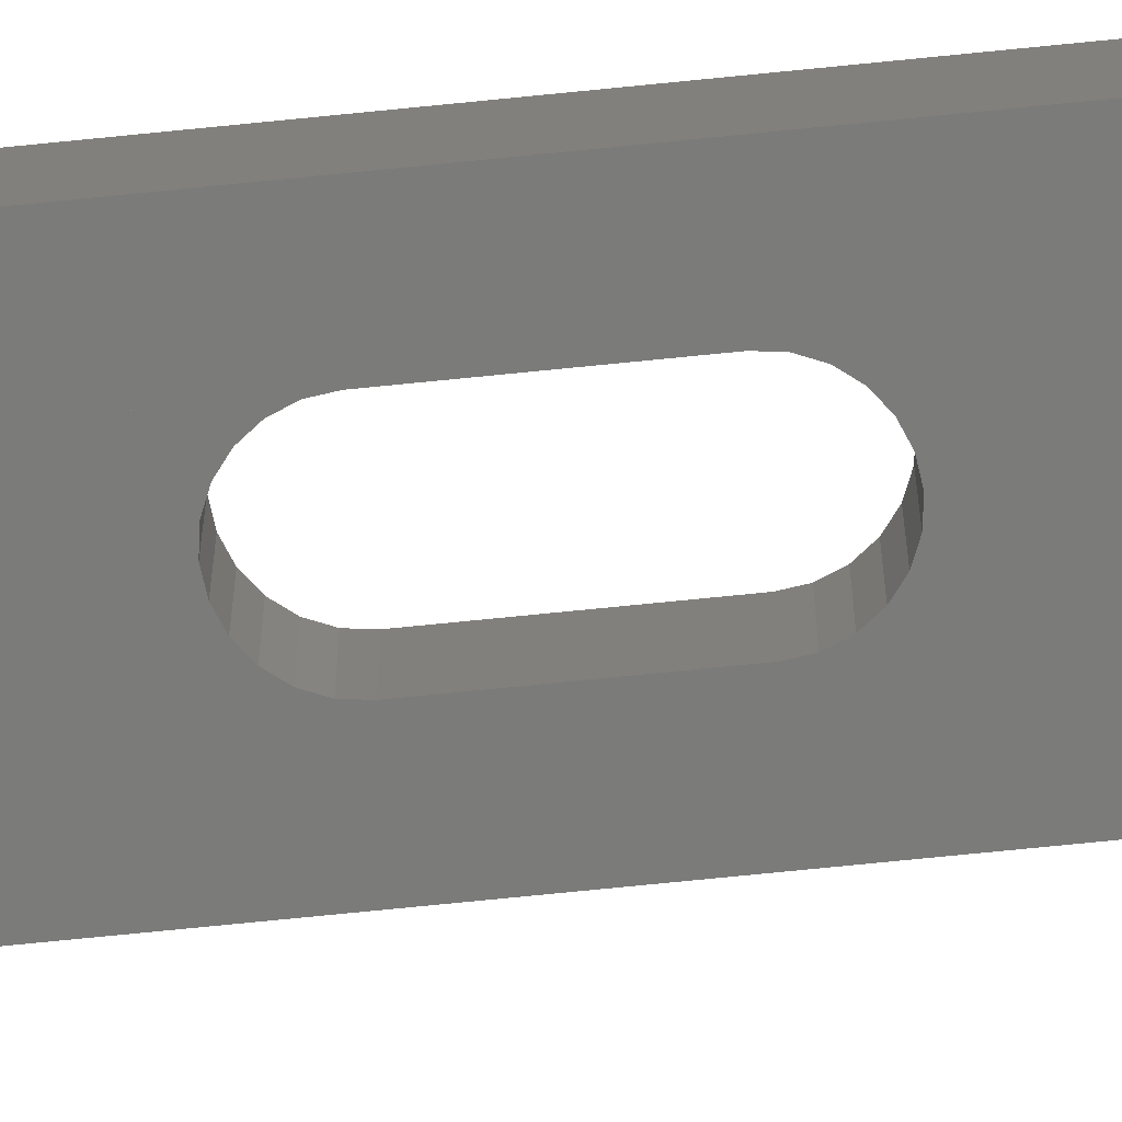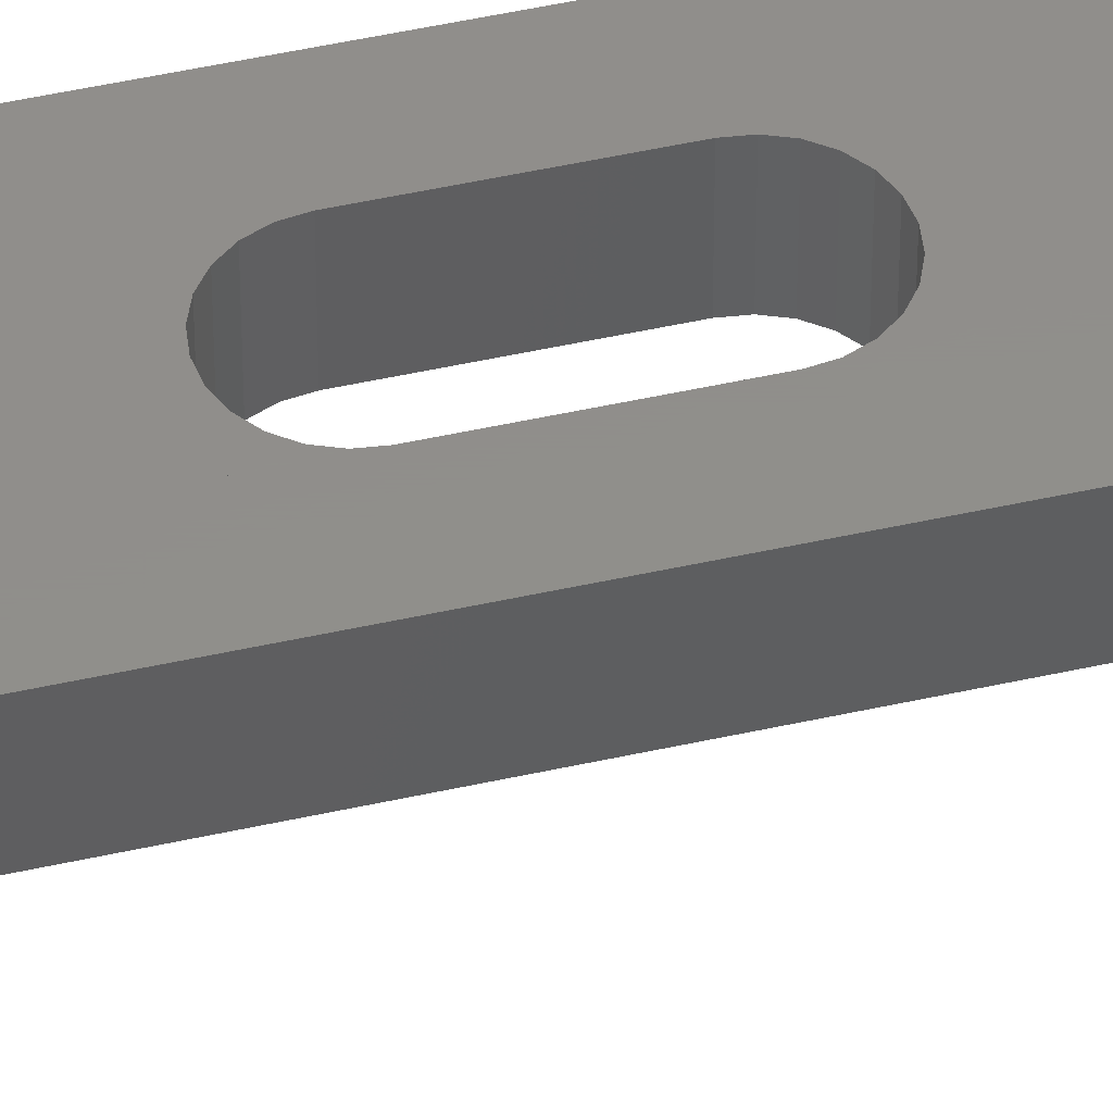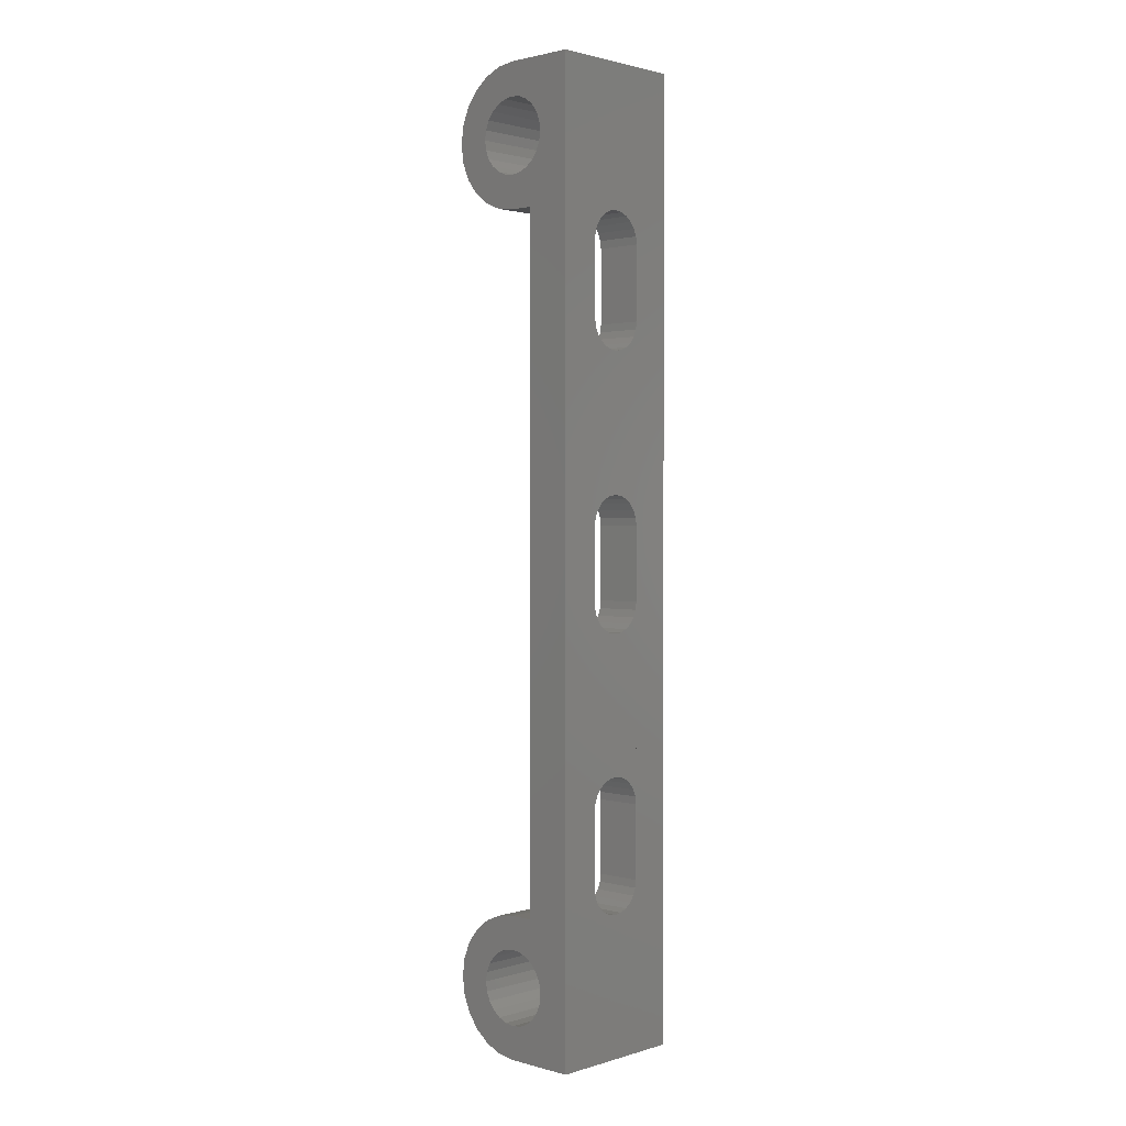
<metadata>
{"format":"stl","ext":"stl","renderer":"f3d","projection":"perspective","resolution":1024,"background":"white","views":[{"elev":-74.2,"azim":-84.3,"up":"+Z"},{"elev":47.4,"azim":-104.3,"up":"+Z"},{"elev":1.7,"azim":-46.4,"up":"+Y"}]}
</metadata>
<code>
# stl→obj: 316 verts, 648 faces
v 514.3 -1469 286.9
v 502.3 -1469 288.9
v 514.3 -1469 288.9
v 502.3 -1469 286.9
v 505.8 -1460 288.9
v 505.8 -1443 288.9
v 505.9 -1459 288.9
v 505.8 -1437 288.9
v 505.9 -1444 288.9
v 506.1 -1458 288.9
v 506.1 -1444 288.9
v 506.5 -1458 288.9
v 506.5 -1445 288.9
v 507.1 -1458 288.9
v 507.1 -1445 288.9
v 507.7 -1457 288.9
v 507.7 -1445 288.9
v 508.3 -1457 288.9
v 508.3 -1445 288.9
v 509 -1457 288.9
v 509 -1445 288.9
v 509.6 -1458 288.9
v 509.6 -1445 288.9
v 510.1 -1458 288.9
v 510.1 -1445 288.9
v 510.5 -1458 288.9
v 510.5 -1444 288.9
v 510.8 -1459 288.9
v 510.8 -1444 288.9
v 510.9 -1460 288.9
v 510.9 -1443 288.9
v 510.9 -1466 288.9
v 502.3 -1411 288.9
v 505.8 -1413 288.9
v 505.8 -1420 288.9
v 505.9 -1413 288.9
v 506.1 -1412 288.9
v 506.5 -1411 288.9
v 507.1 -1411 288.9
v 507.7 -1411 288.9
v 508.3 -1411 288.9
v 514.3 -1411 288.9
v 509 -1411 288.9
v 509.6 -1411 288.9
v 510.1 -1411 288.9
v 510.5 -1412 288.9
v 510.8 -1413 288.9
v 510.9 -1413 288.9
v 510.9 -1437 288.9
v 508.3 -1469 288.9
v 507.7 -1469 288.9
v 507.1 -1468 288.9
v 506.5 -1468 288.9
v 506.1 -1467 288.9
v 505.9 -1467 288.9
v 505.8 -1466 288.9
v 509 -1469 288.9
v 509.6 -1468 288.9
v 510.1 -1468 288.9
v 510.5 -1467 288.9
v 510.8 -1467 288.9
v 505.9 -1420 288.9
v 505.9 -1436 288.9
v 506.1 -1421 288.9
v 506.1 -1435 288.9
v 506.5 -1421 288.9
v 506.5 -1435 288.9
v 507.1 -1422 288.9
v 507.1 -1434 288.9
v 507.7 -1422 288.9
v 507.7 -1434 288.9
v 508.3 -1422 288.9
v 508.3 -1434 288.9
v 509 -1422 288.9
v 509 -1434 288.9
v 509.6 -1422 288.9
v 509.6 -1434 288.9
v 510.1 -1421 288.9
v 510.1 -1435 288.9
v 510.5 -1421 288.9
v 510.5 -1435 288.9
v 510.8 -1420 288.9
v 510.8 -1436 288.9
v 510.9 -1420 288.9
v 514.3 -1411 286.9
v 502.3 -1411 286.9
v 502.3 -1399 285.4
v 502.3 -1399 288.9
v 502.3 -1399 286.9
v 502.3 -1402 281.7
v 502.3 -1402 286.9
v 502.3 -1400 282.7
v 502.3 -1402 286.1
v 502.3 -1402 285.3
v 502.3 -1403 281.1
v 502.3 -1402 284.7
v 502.3 -1403 284.2
v 502.3 -1404 283.9
v 502.3 -1405 280.9
v 502.3 -1405 283.7
v 502.3 -1406 281.1
v 502.3 -1406 283.9
v 502.3 -1406 284.2
v 502.3 -1408 281.7
v 502.3 -1407 284.7
v 502.3 -1407 285.3
v 502.3 -1408 286.1
v 502.3 -1409 282.7
v 502.3 -1408 286.9
v 502.3 -1469 285.4
v 502.3 -1472 281.7
v 502.3 -1472 286.9
v 502.3 -1470 282.7
v 502.3 -1472 286.1
v 502.3 -1472 285.3
v 502.3 -1473 281.1
v 502.3 -1472 284.7
v 502.3 -1473 284.2
v 502.3 -1474 283.9
v 502.3 -1475 280.9
v 502.3 -1475 283.7
v 502.3 -1476 283.9
v 502.3 -1476 281.1
v 502.3 -1476 284.2
v 502.3 -1478 281.7
v 502.3 -1477 284.7
v 502.3 -1477 285.3
v 502.3 -1478 286.1
v 502.3 -1479 282.7
v 502.3 -1478 286.9
v 502.3 -1399 292.9
v 502.3 -1405 290.1
v 502.3 -1481 292.9
v 502.3 -1404 290
v 502.3 -1403 289.7
v 502.3 -1402 289.2
v 502.3 -1402 288.5
v 502.3 -1399 283.9
v 502.3 -1402 287.7
v 502.3 -1406 290
v 502.3 -1406 289.7
v 502.3 -1407 289.2
v 502.3 -1407 288.5
v 502.3 -1408 287.7
v 502.3 -1410 283.9
v 502.3 -1410 285.4
v 502.3 -1473 289.7
v 502.3 -1472 289.2
v 502.3 -1472 288.5
v 502.3 -1469 283.9
v 502.3 -1472 287.7
v 502.3 -1474 290
v 502.3 -1475 290.1
v 502.3 -1476 290
v 502.3 -1476 289.7
v 502.3 -1477 289.2
v 502.3 -1477 288.5
v 502.3 -1478 287.7
v 502.3 -1480 283.9
v 502.3 -1480 285.4
v 502.3 -1481 286.9
v 502.3 -1481 288.9
v 514.3 -1399 286.9
v 514.3 -1399 288.9
v 514.3 -1480 283.9
v 514.3 -1480 285.4
v 514.3 -1475 280.9
v 514.3 -1473 281.1
v 514.3 -1470 282.7
v 514.3 -1469 283.9
v 514.3 -1479 282.7
v 514.3 -1472 281.7
v 514.3 -1410 285.4
v 514.3 -1410 283.9
v 514.3 -1409 282.7
v 514.3 -1408 281.7
v 514.3 -1406 281.1
v 514.3 -1405 280.9
v 514.3 -1476 281.1
v 514.3 -1478 281.7
v 514.3 -1403 281.1
v 514.3 -1402 281.7
v 514.3 -1400 282.7
v 514.3 -1481 286.9
v 514.3 -1481 288.9
v 514.3 -1399 283.9
v 514.3 -1399 285.4
v 514.3 -1472 286.1
v 514.3 -1472 286.9
v 514.3 -1472 287.7
v 514.3 -1472 285.3
v 514.3 -1469 285.4
v 514.3 -1402 286.9
v 514.3 -1402 286.1
v 514.3 -1402 285.3
v 514.3 -1402 284.7
v 514.3 -1403 284.2
v 514.3 -1404 283.9
v 514.3 -1405 283.7
v 514.3 -1406 283.9
v 514.3 -1406 284.2
v 514.3 -1407 284.7
v 514.3 -1407 285.3
v 514.3 -1408 286.1
v 514.3 -1408 286.9
v 514.3 -1399 292.9
v 514.3 -1402 289.2
v 514.3 -1403 289.7
v 514.3 -1404 290
v 514.3 -1405 290.1
v 514.3 -1481 292.9
v 514.3 -1402 288.5
v 514.3 -1402 287.7
v 514.3 -1406 290
v 514.3 -1406 289.7
v 514.3 -1407 289.2
v 514.3 -1407 288.5
v 514.3 -1408 287.7
v 514.3 -1473 289.7
v 514.3 -1472 289.2
v 514.3 -1472 288.5
v 514.3 -1474 290
v 514.3 -1475 290.1
v 514.3 -1476 290
v 514.3 -1476 289.7
v 514.3 -1477 289.2
v 514.3 -1477 288.5
v 514.3 -1478 287.7
v 514.3 -1478 286.9
v 514.3 -1472 284.7
v 514.3 -1473 284.2
v 514.3 -1474 283.9
v 514.3 -1475 283.7
v 514.3 -1476 283.9
v 514.3 -1476 284.2
v 514.3 -1477 284.7
v 514.3 -1477 285.3
v 514.3 -1478 286.1
v 505.8 -1466 292.9
v 505.8 -1460 292.9
v 505.9 -1467 292.9
v 506.1 -1467 292.9
v 506.5 -1468 292.9
v 507.1 -1468 292.9
v 507.7 -1469 292.9
v 508.3 -1469 292.9
v 509 -1469 292.9
v 509.6 -1468 292.9
v 510.1 -1468 292.9
v 510.5 -1467 292.9
v 510.8 -1467 292.9
v 510.9 -1466 292.9
v 510.9 -1443 292.9
v 510.9 -1437 292.9
v 510.9 -1420 292.9
v 510.9 -1413 292.9
v 506.1 -1412 292.9
v 505.9 -1413 292.9
v 505.8 -1413 292.9
v 505.8 -1420 292.9
v 505.8 -1443 292.9
v 505.8 -1437 292.9
v 506.5 -1411 292.9
v 507.1 -1411 292.9
v 507.7 -1411 292.9
v 508.3 -1411 292.9
v 509 -1411 292.9
v 509.6 -1411 292.9
v 510.1 -1411 292.9
v 510.5 -1412 292.9
v 510.8 -1413 292.9
v 505.9 -1436 292.9
v 505.9 -1420 292.9
v 506.1 -1435 292.9
v 506.1 -1421 292.9
v 506.5 -1435 292.9
v 506.5 -1421 292.9
v 507.1 -1434 292.9
v 507.1 -1422 292.9
v 507.7 -1434 292.9
v 507.7 -1422 292.9
v 508.3 -1434 292.9
v 508.3 -1422 292.9
v 509 -1434 292.9
v 509 -1422 292.9
v 509.6 -1434 292.9
v 509.6 -1422 292.9
v 510.1 -1435 292.9
v 510.1 -1421 292.9
v 510.5 -1435 292.9
v 510.5 -1421 292.9
v 510.8 -1436 292.9
v 510.8 -1420 292.9
v 505.9 -1459 292.9
v 505.9 -1444 292.9
v 506.1 -1444 292.9
v 506.1 -1458 292.9
v 506.5 -1458 292.9
v 506.5 -1445 292.9
v 507.1 -1458 292.9
v 507.1 -1445 292.9
v 507.7 -1445 292.9
v 507.7 -1457 292.9
v 508.3 -1457 292.9
v 508.3 -1445 292.9
v 509 -1457 292.9
v 509 -1445 292.9
v 509.6 -1458 292.9
v 509.6 -1445 292.9
v 510.1 -1445 292.9
v 510.1 -1458 292.9
v 510.5 -1458 292.9
v 510.5 -1444 292.9
v 510.8 -1459 292.9
v 510.8 -1444 292.9
v 510.9 -1460 292.9
f 1 2 3
f 2 1 4
f 5 6 7
f 6 5 8
f 7 6 9
f 7 9 10
f 10 9 11
f 10 11 12
f 12 11 13
f 12 13 14
f 14 13 15
f 14 15 16
f 16 15 17
f 16 17 18
f 18 17 19
f 18 19 20
f 20 19 21
f 20 21 22
f 22 21 23
f 22 23 24
f 24 23 25
f 24 25 26
f 26 25 27
f 26 27 28
f 28 27 29
f 28 29 30
f 30 29 31
f 30 31 32
f 33 34 35
f 34 33 36
f 36 33 37
f 37 33 38
f 38 33 39
f 39 33 40
f 40 33 41
f 41 33 42
f 41 42 43
f 43 42 44
f 44 42 45
f 45 42 46
f 46 42 47
f 47 42 48
f 48 42 49
f 49 42 31
f 31 42 3
f 2 50 3
f 50 2 51
f 51 2 52
f 52 2 53
f 53 2 54
f 54 2 55
f 55 2 56
f 56 2 33
f 56 33 5
f 5 33 35
f 3 50 57
f 3 57 58
f 3 58 59
f 3 59 60
f 3 60 61
f 3 61 32
f 3 32 31
f 35 8 5
f 8 35 62
f 8 62 63
f 63 62 64
f 63 64 65
f 65 64 66
f 65 66 67
f 67 66 68
f 67 68 69
f 69 68 70
f 69 70 71
f 71 70 72
f 71 72 73
f 73 72 74
f 73 74 75
f 75 74 76
f 75 76 77
f 77 76 78
f 77 78 79
f 79 78 80
f 79 80 81
f 81 80 82
f 81 82 83
f 83 82 84
f 83 84 49
f 49 84 48
f 33 85 42
f 85 33 86
f 87 88 89
f 90 91 92
f 91 90 93
f 93 90 94
f 94 90 95
f 94 95 96
f 96 95 97
f 97 95 98
f 98 95 99
f 98 99 100
f 100 99 101
f 100 101 102
f 102 101 103
f 103 101 104
f 103 104 105
f 105 104 106
f 106 104 107
f 107 104 108
f 107 108 109
f 110 2 4
f 111 112 113
f 112 111 114
f 114 111 115
f 115 111 116
f 115 116 117
f 117 116 118
f 118 116 119
f 119 116 120
f 119 120 121
f 121 120 122
f 122 120 123
f 122 123 124
f 124 123 125
f 124 125 126
f 126 125 127
f 127 125 128
f 128 125 129
f 128 129 130
f 131 132 133
f 132 131 134
f 134 131 88
f 134 88 135
f 135 88 136
f 136 88 87
f 136 87 137
f 137 87 138
f 137 138 139
f 139 138 92
f 139 92 91
f 133 132 140
f 133 140 141
f 133 141 142
f 133 142 33
f 33 142 143
f 33 143 144
f 33 144 109
f 33 109 108
f 33 108 145
f 33 145 146
f 33 146 86
f 133 33 2
f 133 2 147
f 147 2 148
f 148 2 110
f 148 110 149
f 149 110 150
f 149 150 151
f 151 150 113
f 151 113 112
f 133 147 152
f 133 152 153
f 133 153 154
f 133 154 155
f 133 155 156
f 133 156 157
f 133 157 158
f 133 158 130
f 133 130 129
f 133 129 159
f 133 159 160
f 133 160 161
f 133 161 162
f 163 88 164
f 88 163 89
f 160 165 166
f 165 160 159
f 116 167 120
f 167 116 168
f 169 150 170
f 150 169 113
f 159 171 165
f 171 159 129
f 113 172 111
f 172 113 169
f 86 173 85
f 173 86 146
f 146 174 173
f 174 146 145
f 145 175 174
f 175 145 108
f 176 108 104
f 108 176 175
f 177 104 101
f 104 177 176
f 178 101 99
f 101 178 177
f 179 125 123
f 125 179 180
f 95 178 99
f 178 95 181
f 182 95 90
f 95 182 181
f 92 182 90
f 182 92 183
f 162 184 185
f 184 162 161
f 186 87 187
f 87 186 138
f 183 138 186
f 138 183 92
f 187 89 163
f 89 187 87
f 112 188 189
f 188 112 114
f 172 116 111
f 116 172 168
f 151 189 190
f 189 151 112
f 167 123 120
f 123 167 179
f 114 191 188
f 191 114 115
f 192 1 3
f 193 182 183
f 182 193 194
f 182 194 195
f 182 195 181
f 181 195 196
f 181 196 197
f 181 197 198
f 181 198 178
f 178 198 199
f 178 199 177
f 177 199 200
f 177 200 201
f 177 201 176
f 176 201 202
f 176 202 203
f 176 203 204
f 176 204 175
f 175 204 205
f 164 187 163
f 187 164 206
f 187 206 207
f 207 206 208
f 208 206 209
f 209 206 210
f 210 206 211
f 187 207 212
f 187 212 186
f 186 212 213
f 186 213 183
f 183 213 193
f 210 211 214
f 214 211 215
f 215 211 216
f 216 211 42
f 216 42 217
f 217 42 218
f 218 42 205
f 205 42 175
f 175 42 174
f 174 42 173
f 173 42 85
f 42 211 3
f 3 211 219
f 3 219 220
f 3 220 192
f 192 220 221
f 192 221 170
f 170 221 190
f 170 190 169
f 169 190 189
f 219 211 222
f 222 211 223
f 223 211 224
f 224 211 225
f 225 211 226
f 226 211 227
f 227 211 228
f 228 211 229
f 229 211 171
f 171 211 165
f 165 211 166
f 166 211 184
f 184 211 185
f 189 172 169
f 172 189 188
f 172 188 191
f 172 191 168
f 168 191 230
f 168 230 231
f 168 231 232
f 168 232 167
f 167 232 233
f 167 233 179
f 179 233 234
f 179 234 235
f 179 235 180
f 180 235 236
f 180 236 237
f 180 237 238
f 180 238 171
f 171 238 229
f 161 166 184
f 166 161 160
f 125 171 129
f 171 125 180
f 170 110 192
f 110 170 150
f 192 4 1
f 4 192 110
f 204 109 205
f 109 204 107
f 238 130 229
f 130 238 128
f 119 231 118
f 231 119 232
f 236 127 237
f 127 236 126
f 228 157 227
f 157 228 158
f 118 230 117
f 230 118 231
f 227 156 226
f 156 227 157
f 225 156 155
f 156 225 226
f 115 230 191
f 230 115 117
f 229 158 228
f 158 229 130
f 148 219 147
f 219 148 220
f 148 221 220
f 221 148 149
f 149 190 221
f 190 149 151
f 218 143 217
f 143 218 144
f 217 142 216
f 142 217 143
f 214 141 140
f 141 214 215
f 132 214 140
f 214 132 210
f 233 119 121
f 119 233 232
f 237 128 238
f 128 237 127
f 222 153 152
f 153 222 223
f 147 222 152
f 222 147 219
f 124 234 122
f 234 124 235
f 209 132 134
f 132 209 210
f 224 155 154
f 155 224 225
f 135 209 134
f 209 135 208
f 207 135 136
f 135 207 208
f 215 142 141
f 142 215 216
f 136 212 207
f 212 136 137
f 236 124 126
f 124 236 235
f 234 121 122
f 121 234 233
f 153 224 154
f 224 153 223
f 205 144 218
f 144 205 109
f 137 213 212
f 213 137 139
f 200 100 102
f 100 200 199
f 94 196 195
f 196 94 96
f 203 107 204
f 107 203 106
f 139 193 213
f 193 139 91
f 91 194 193
f 194 91 93
f 100 198 98
f 198 100 199
f 198 97 98
f 97 198 197
f 202 106 203
f 106 202 105
f 202 103 105
f 103 202 201
f 93 195 194
f 195 93 94
f 97 196 96
f 196 97 197
f 103 200 102
f 200 103 201
f 133 185 211
f 185 133 162
f 164 131 206
f 131 164 88
f 133 239 240
f 239 133 241
f 241 133 242
f 242 133 211
f 242 211 243
f 243 211 244
f 244 211 245
f 245 211 246
f 246 211 247
f 247 211 248
f 248 211 249
f 249 211 250
f 250 211 251
f 251 211 252
f 252 211 253
f 253 211 254
f 254 211 255
f 255 211 256
f 256 211 206
f 131 257 206
f 257 131 258
f 258 131 259
f 259 131 133
f 259 133 260
f 260 133 240
f 260 240 261
f 260 261 262
f 206 257 263
f 206 263 264
f 206 264 265
f 206 265 266
f 206 266 267
f 206 267 268
f 206 268 269
f 206 269 270
f 206 270 271
f 206 271 256
f 272 260 262
f 260 272 273
f 273 272 274
f 273 274 275
f 275 274 276
f 275 276 277
f 277 276 278
f 277 278 279
f 279 278 280
f 279 280 281
f 281 280 282
f 281 282 283
f 283 282 284
f 283 284 285
f 285 284 286
f 285 286 287
f 287 286 288
f 287 288 289
f 289 288 290
f 289 290 291
f 291 290 292
f 291 292 293
f 293 292 254
f 293 254 255
f 294 261 240
f 261 294 295
f 295 294 296
f 296 294 297
f 296 297 298
f 296 298 299
f 299 298 300
f 299 300 301
f 301 300 302
f 302 300 303
f 302 303 304
f 302 304 305
f 305 304 306
f 305 306 307
f 307 306 308
f 307 308 309
f 309 308 310
f 310 308 311
f 310 311 312
f 310 312 313
f 313 312 314
f 313 314 315
f 315 314 253
f 253 314 316
f 253 316 252
f 239 5 240
f 5 239 56
f 241 56 239
f 56 241 55
f 242 55 241
f 55 242 54
f 243 54 242
f 54 243 53
f 244 53 243
f 53 244 52
f 51 244 245
f 244 51 52
f 50 245 246
f 245 50 51
f 247 50 246
f 50 247 57
f 58 247 248
f 247 58 57
f 59 248 249
f 248 59 58
f 60 249 250
f 249 60 59
f 61 250 251
f 250 61 60
f 32 251 252
f 251 32 61
f 30 252 316
f 252 30 32
f 28 316 314
f 316 28 30
f 26 314 312
f 314 26 28
f 24 312 311
f 312 24 26
f 308 24 311
f 24 308 22
f 20 308 306
f 308 20 22
f 18 306 304
f 306 18 20
f 303 18 304
f 18 303 16
f 14 303 300
f 303 14 16
f 12 300 298
f 300 12 14
f 297 12 298
f 12 297 10
f 294 10 297
f 10 294 7
f 240 7 294
f 7 240 5
f 31 254 49
f 254 31 253
f 49 292 83
f 292 49 254
f 83 290 81
f 290 83 292
f 81 288 79
f 288 81 290
f 77 288 286
f 288 77 79
f 75 286 284
f 286 75 77
f 73 284 282
f 284 73 75
f 71 282 280
f 282 71 73
f 69 280 278
f 280 69 71
f 276 69 278
f 69 276 67
f 274 67 276
f 67 274 65
f 272 65 274
f 65 272 63
f 262 63 272
f 63 262 8
f 261 8 262
f 8 261 6
f 295 6 261
f 6 295 9
f 296 9 295
f 9 296 11
f 299 11 296
f 11 299 13
f 15 299 301
f 299 15 13
f 17 301 302
f 301 17 15
f 19 302 305
f 302 19 17
f 21 305 307
f 305 21 19
f 309 21 307
f 21 309 23
f 25 309 310
f 309 25 23
f 25 313 27
f 313 25 310
f 27 315 29
f 315 27 313
f 29 253 31
f 253 29 315
f 260 34 259
f 34 260 35
f 273 35 260
f 35 273 62
f 275 62 273
f 62 275 64
f 277 64 275
f 64 277 66
f 68 277 279
f 277 68 66
f 70 279 281
f 279 70 68
f 72 281 283
f 281 72 70
f 74 283 285
f 283 74 72
f 76 285 287
f 285 76 74
f 78 287 289
f 287 78 76
f 78 291 80
f 291 78 289
f 80 293 82
f 293 80 291
f 82 255 84
f 255 82 293
f 84 256 48
f 256 84 255
f 48 271 47
f 271 48 256
f 47 270 46
f 270 47 271
f 46 269 45
f 269 46 270
f 44 269 268
f 269 44 45
f 43 268 267
f 268 43 44
f 266 43 267
f 43 266 41
f 40 266 265
f 266 40 41
f 39 265 264
f 265 39 40
f 38 264 263
f 264 38 39
f 257 38 263
f 38 257 37
f 258 37 257
f 37 258 36
f 259 36 258
f 36 259 34

</code>
